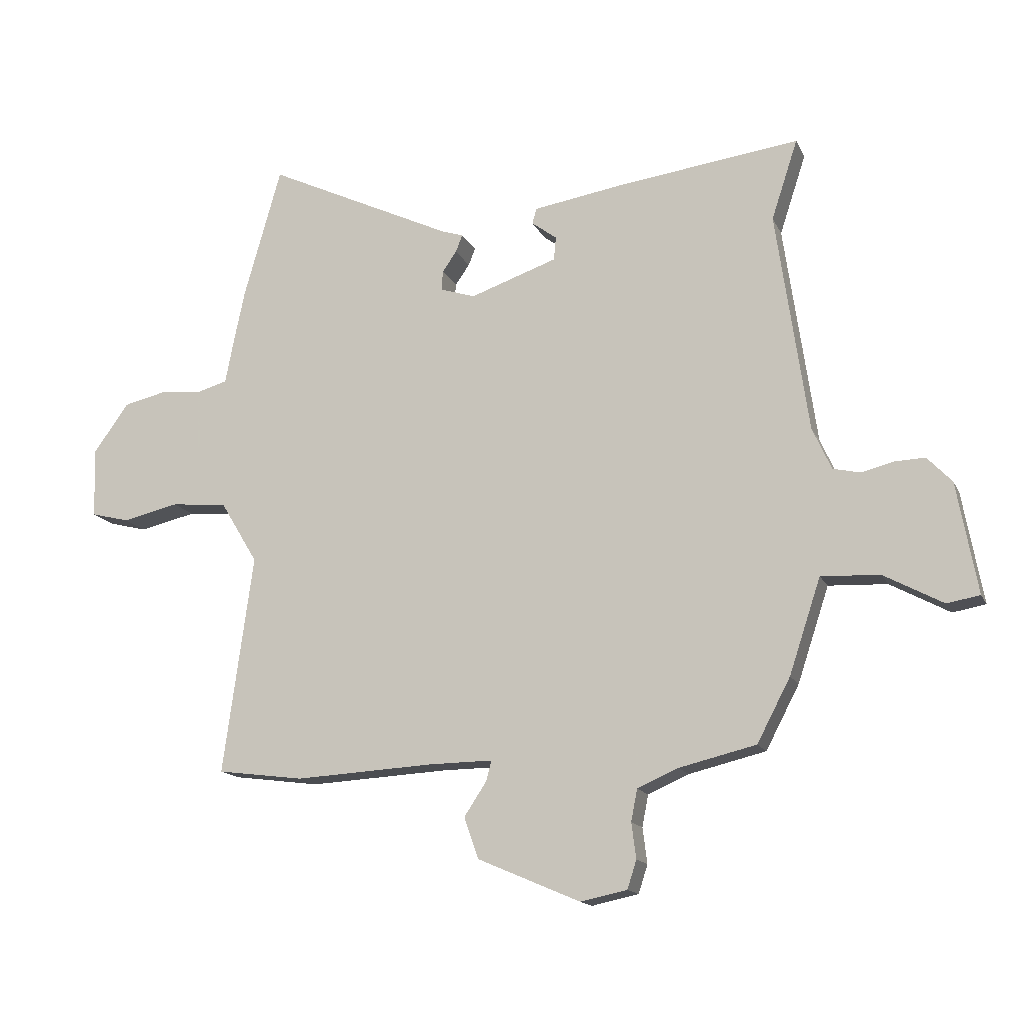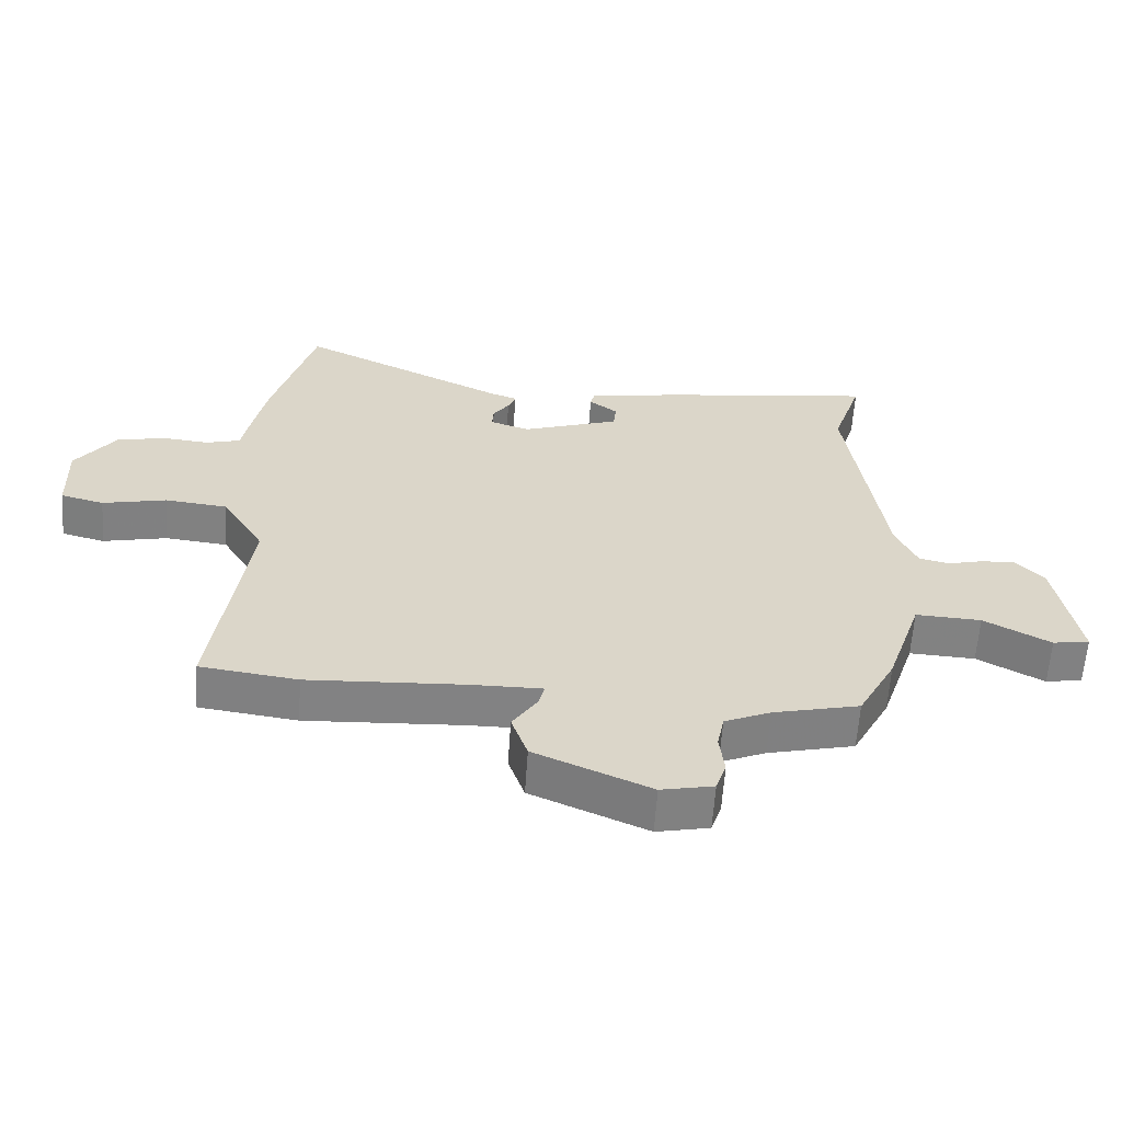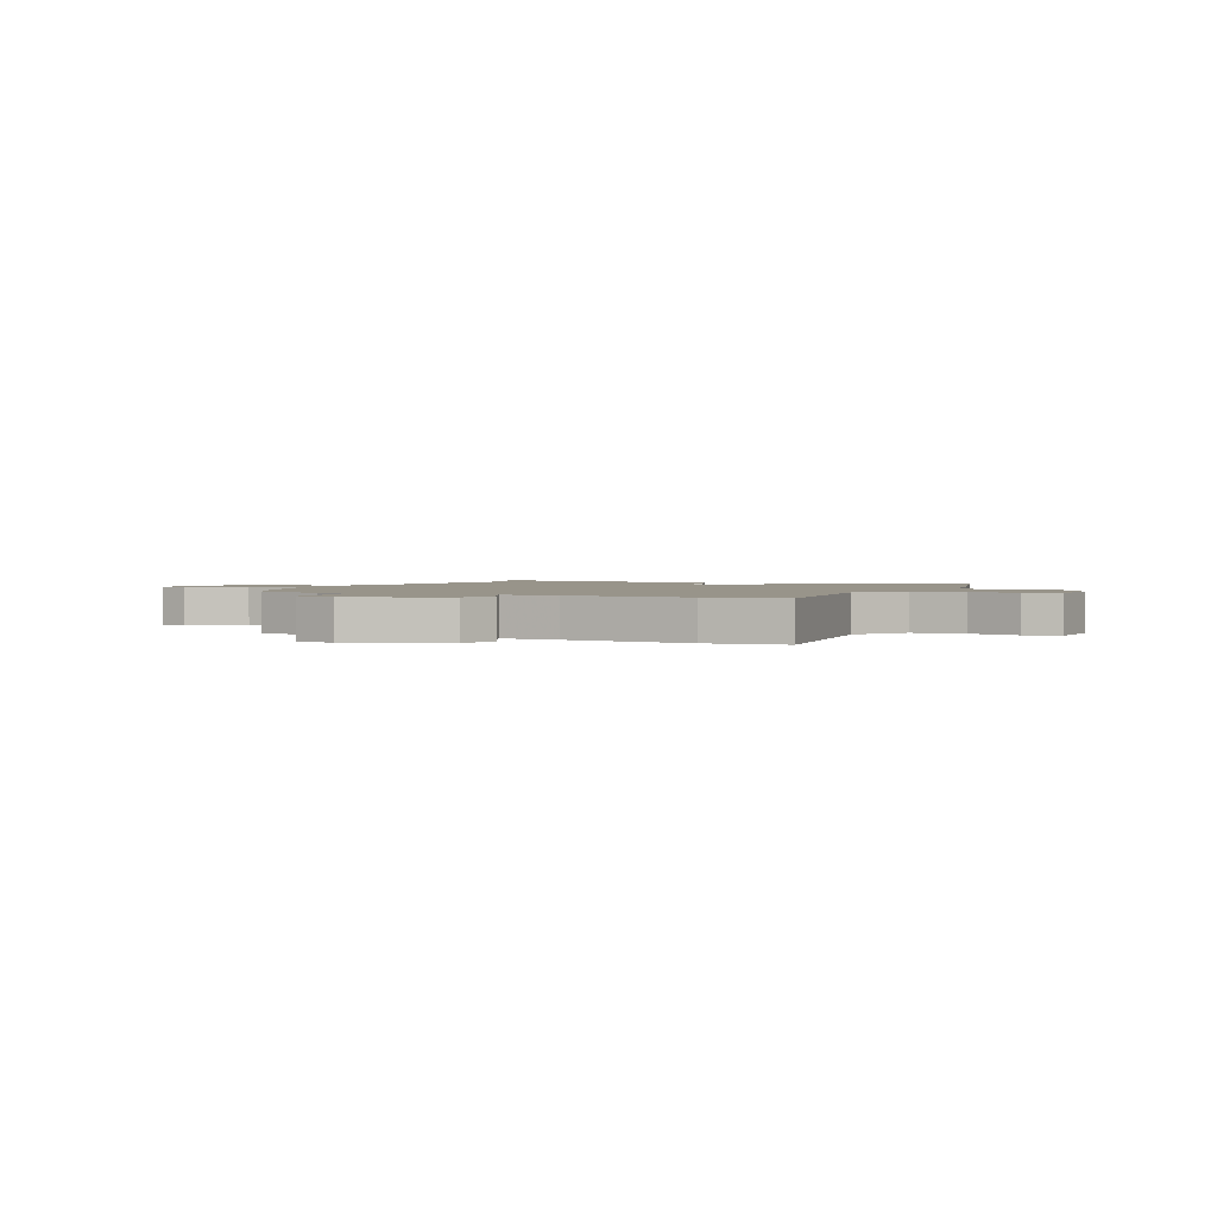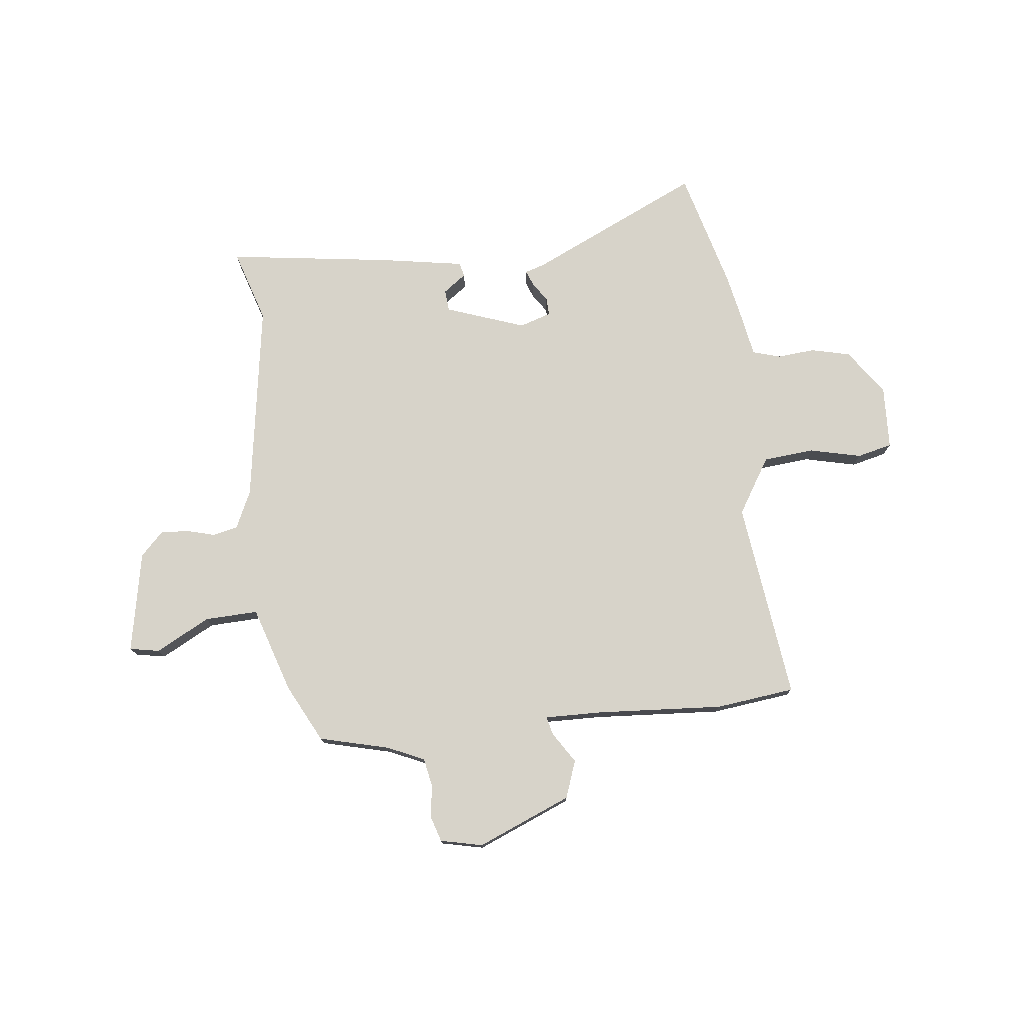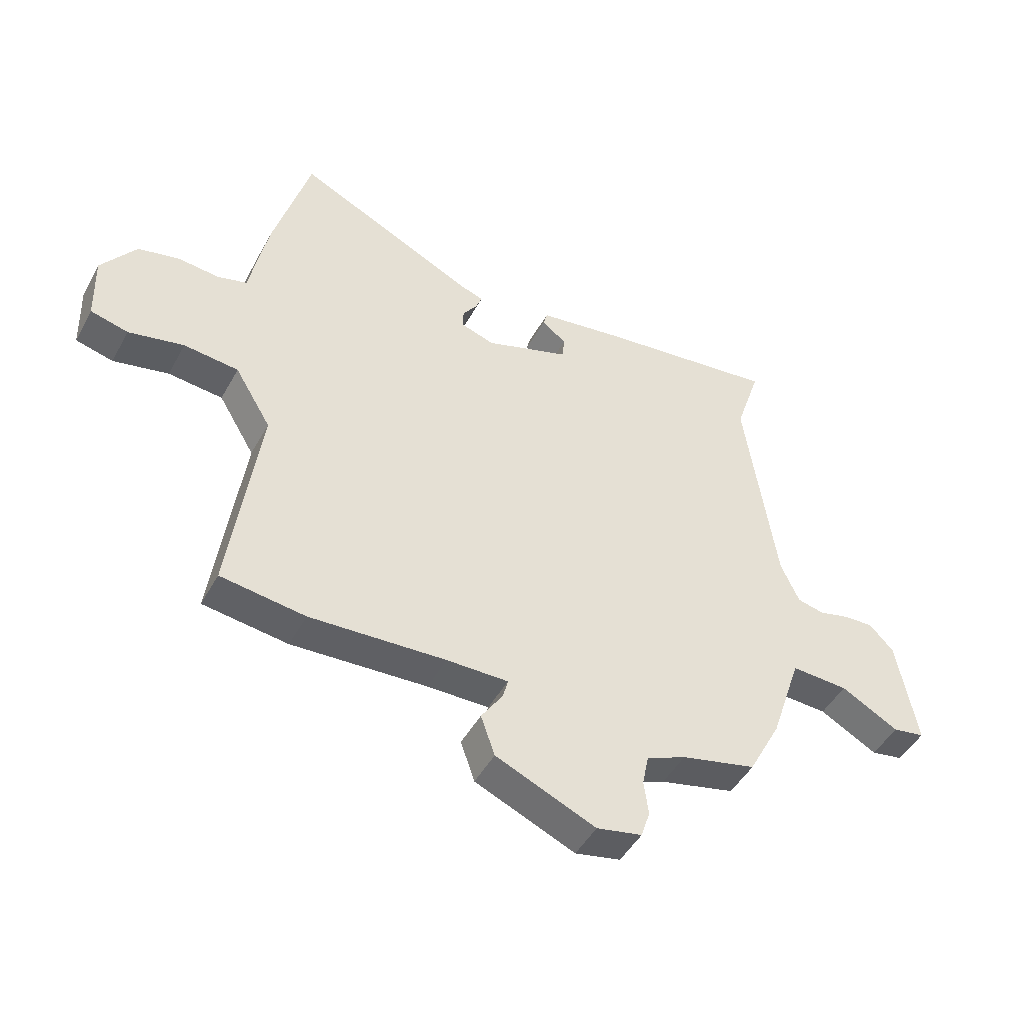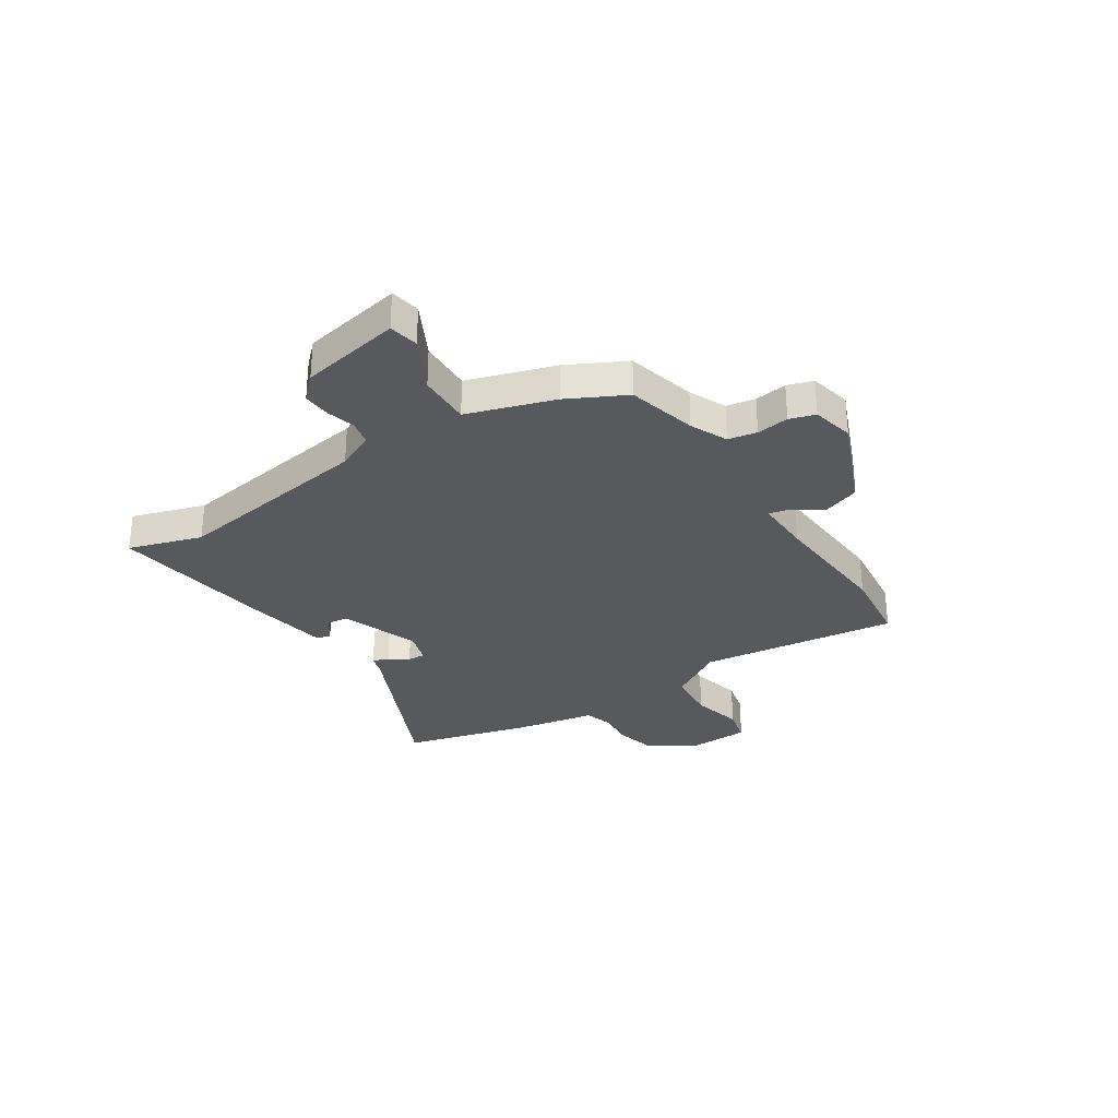
<metadata>
{"format":"obj","ext":"obj","renderer":"f3d","projection":"perspective","resolution":1024,"background":"white","views":[{"elev":-15.2,"azim":18.4,"up":"+Z"},{"elev":-60.8,"azim":-3.9,"up":"+Z"},{"elev":1.8,"azim":-153.7,"up":"+Y"},{"elev":76.2,"azim":174.2,"up":"+Y"},{"elev":-46.9,"azim":-27.6,"up":"+Z"},{"elev":-30.2,"azim":123.8,"up":"+Y"}]}
</metadata>
<code>
v 0.52 0.07 0.561
v 0.474 0.07 0.421
v 0.529 0.07 0.034
v 0.562 0.07 -0.039
v 0.61 0.07 -0.05
v 0.665 0.07 -0.036
v 0.718 0.07 -0.034
v 0.761 0.07 -0.079
v 0.796 0.07 -0.273
v 0.739 0.07 -0.283
v 0.636 0.07 -0.227
v 0.534 0.07 -0.222
v 0.479 0.07 -0.387
v 0.421 0.07 -0.497
v 0.287 0.07 -0.529
v 0.216 0.07 -0.56
v 0.205 0.07 -0.615
v 0.213 0.07 -0.677
v 0.197 0.07 -0.726
v 0.116 0.07 -0.743
v -0.063 0.07 -0.666
v -0.088 0.07 -0.594
v -0.049 0.07 -0.535
v -0.04 0.07 -0.5
v -0.15 0.07 -0.501
v -0.393 0.07 -0.514
v -0.544 0.07 -0.494
v -0.492 0.07 -0.113
v -0.557 0.07 -0.005
v -0.655 0.07 0.005
v -0.754 0.07 -0.017
v -0.821 0.07 0
v -0.825 0.07 0.122
v -0.763 0.07 0.208
v -0.688 0.07 0.225
v -0.615 0.07 0.218
v -0.562 0.07 0.233
v -0.546 0.07 0.316
v -0.528 0.07 0.402
v -0.463 0.07 0.632
v -0.137 0.07 0.476
v -0.098 0.07 0.463
v -0.11 0.07 0.433
v -0.135 0.07 0.397
v -0.137 0.07 0.363
v -0.076 0.07 0.343
v 0.076 0.07 0.395
v 0.08 0.07 0.436
v 0.036 0.07 0.469
v 0.043 0.07 0.496
v 0.202 0.07 0.521
v 0.52 0 0.561
v 0.474 0 0.421
v 0.529 0 0.034
v 0.562 0 -0.039
v 0.61 0 -0.05
v 0.665 0 -0.036
v 0.718 0 -0.034
v 0.761 0 -0.079
v 0.796 0 -0.273
v 0.739 0 -0.283
v 0.636 0 -0.227
v 0.534 0 -0.222
v 0.479 0 -0.387
v 0.421 0 -0.497
v 0.287 0 -0.529
v 0.216 0 -0.56
v 0.205 0 -0.615
v 0.213 0 -0.677
v 0.197 0 -0.726
v 0.116 0 -0.743
v -0.063 0 -0.666
v -0.088 0 -0.594
v -0.049 0 -0.535
v -0.04 0 -0.5
v -0.15 0 -0.501
v -0.393 0 -0.514
v -0.544 0 -0.494
v -0.492 0 -0.113
v -0.557 0 -0.005
v -0.655 0 0.005
v -0.754 0 -0.017
v -0.821 0 0
v -0.825 0 0.122
v -0.763 0 0.208
v -0.688 0 0.225
v -0.615 0 0.218
v -0.562 0 0.233
v -0.546 0 0.316
v -0.528 0 0.402
v -0.463 0 0.632
v -0.137 0 0.476
v -0.098 0 0.463
v -0.11 0 0.433
v -0.135 0 0.397
v -0.137 0 0.363
v -0.076 0 0.343
v 0.076 0 0.395
v 0.08 0 0.436
v 0.036 0 0.469
v 0.043 0 0.496
v 0.202 0 0.521
f 51 1 2
f 50 51 2
f 49 50 2
f 48 49 2
f 47 48 2 3
f 46 47 3 4
f 45 46 4
f 41 42 43 44
f 41 44 45
f 40 41 45
f 39 40 45
f 38 39 45
f 37 38 45
f 34 35 36
f 33 34 36
f 32 33 36
f 31 32 36
f 30 31 36
f 29 30 36 37
f 37 45 4
f 29 37 4
f 28 29 4
f 28 4 5
f 27 28 5
f 26 27 5
f 25 26 5
f 21 22 23
f 20 21 23
f 19 20 23
f 18 19 23
f 17 18 23
f 16 17 23 24
f 15 16 24
f 14 15 24
f 13 14 24
f 12 13 24
f 9 10 11
f 8 9 11
f 7 8 11
f 6 7 11
f 5 6 11
f 5 11 12
f 5 12 24 25
f 53 52 102
f 53 102 101
f 53 101 100
f 53 100 99
f 54 53 99 98
f 55 54 98 97
f 55 97 96
f 95 94 93 92
f 96 95 92
f 96 92 91
f 96 91 90
f 96 90 89
f 96 89 88
f 87 86 85
f 87 85 84
f 87 84 83
f 87 83 82
f 87 82 81
f 88 87 81 80
f 55 96 88
f 55 88 80
f 55 80 79
f 56 55 79
f 56 79 78
f 56 78 77
f 56 77 76
f 74 73 72
f 74 72 71
f 74 71 70
f 74 70 69
f 74 69 68
f 75 74 68 67
f 75 67 66
f 75 66 65
f 75 65 64
f 75 64 63
f 62 61 60
f 62 60 59
f 62 59 58
f 62 58 57
f 62 57 56
f 63 62 56
f 76 75 63 56
f 1 52 53 2
f 2 53 54 3
f 3 54 55 4
f 4 55 56 5
f 5 56 57 6
f 6 57 58 7
f 7 58 59 8
f 8 59 60 9
f 9 60 61 10
f 10 61 62 11
f 11 62 63 12
f 12 63 64 13
f 13 64 65 14
f 14 65 66 15
f 15 66 67 16
f 16 67 68 17
f 17 68 69 18
f 18 69 70 19
f 19 70 71 20
f 20 71 72 21
f 21 72 73 22
f 22 73 74 23
f 23 74 75 24
f 24 75 76 25
f 25 76 77 26
f 26 77 78 27
f 27 78 79 28
f 28 79 80 29
f 29 80 81 30
f 30 81 82 31
f 31 82 83 32
f 32 83 84 33
f 33 84 85 34
f 34 85 86 35
f 35 86 87 36
f 36 87 88 37
f 37 88 89 38
f 38 89 90 39
f 39 90 91 40
f 40 91 92 41
f 41 92 93 42
f 42 93 94 43
f 43 94 95 44
f 44 95 96 45
f 45 96 97 46
f 46 97 98 47
f 47 98 99 48
f 48 99 100 49
f 49 100 101 50
f 50 101 102 51
f 51 102 52 1

</code>
